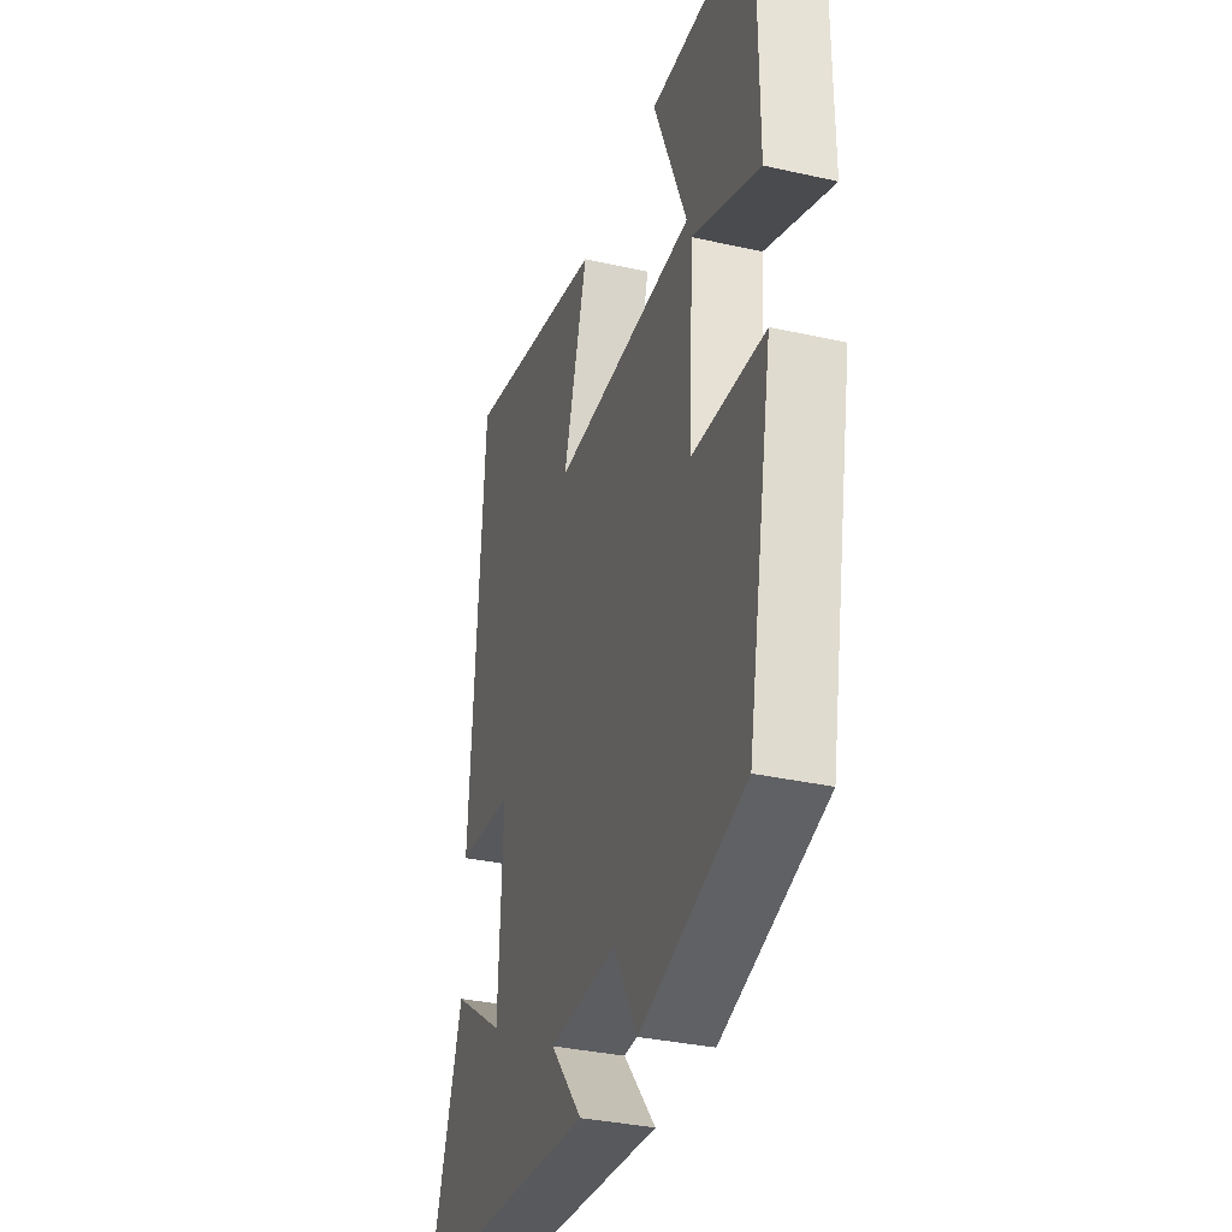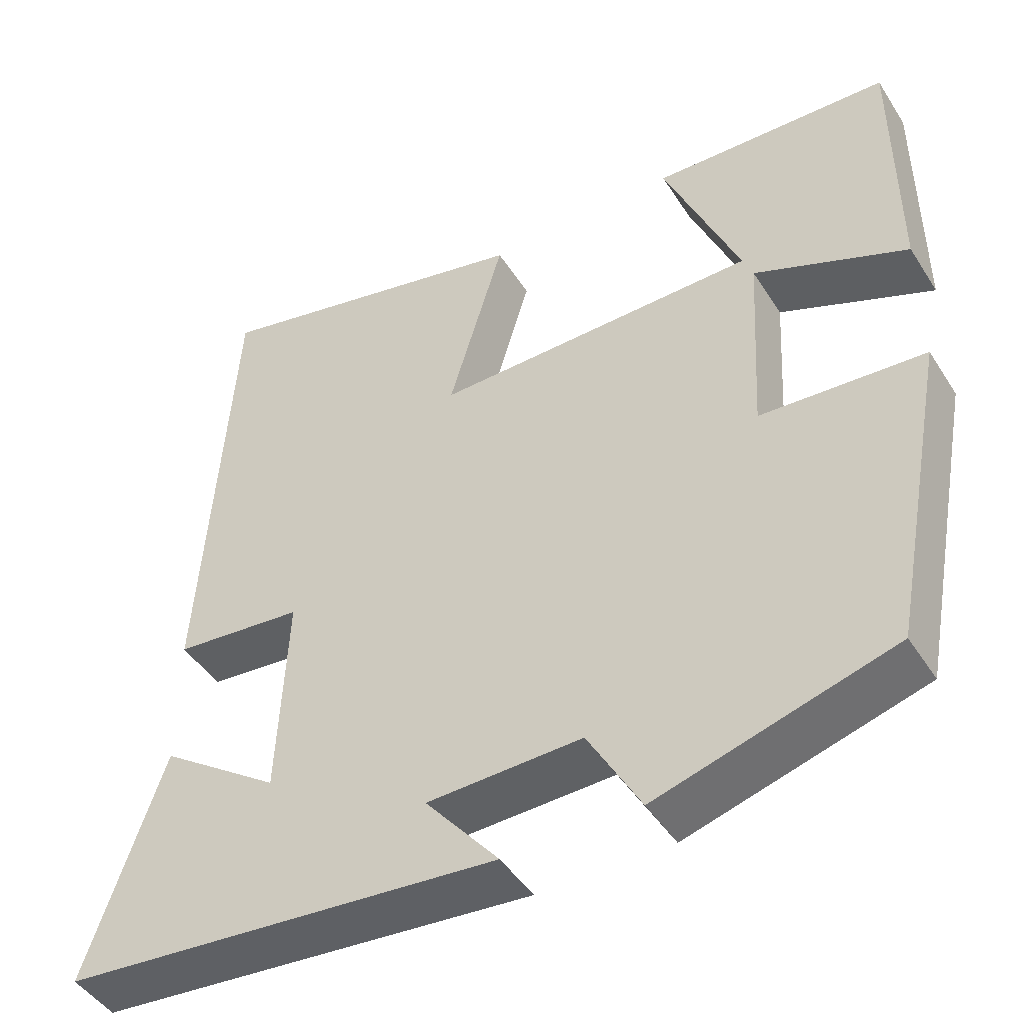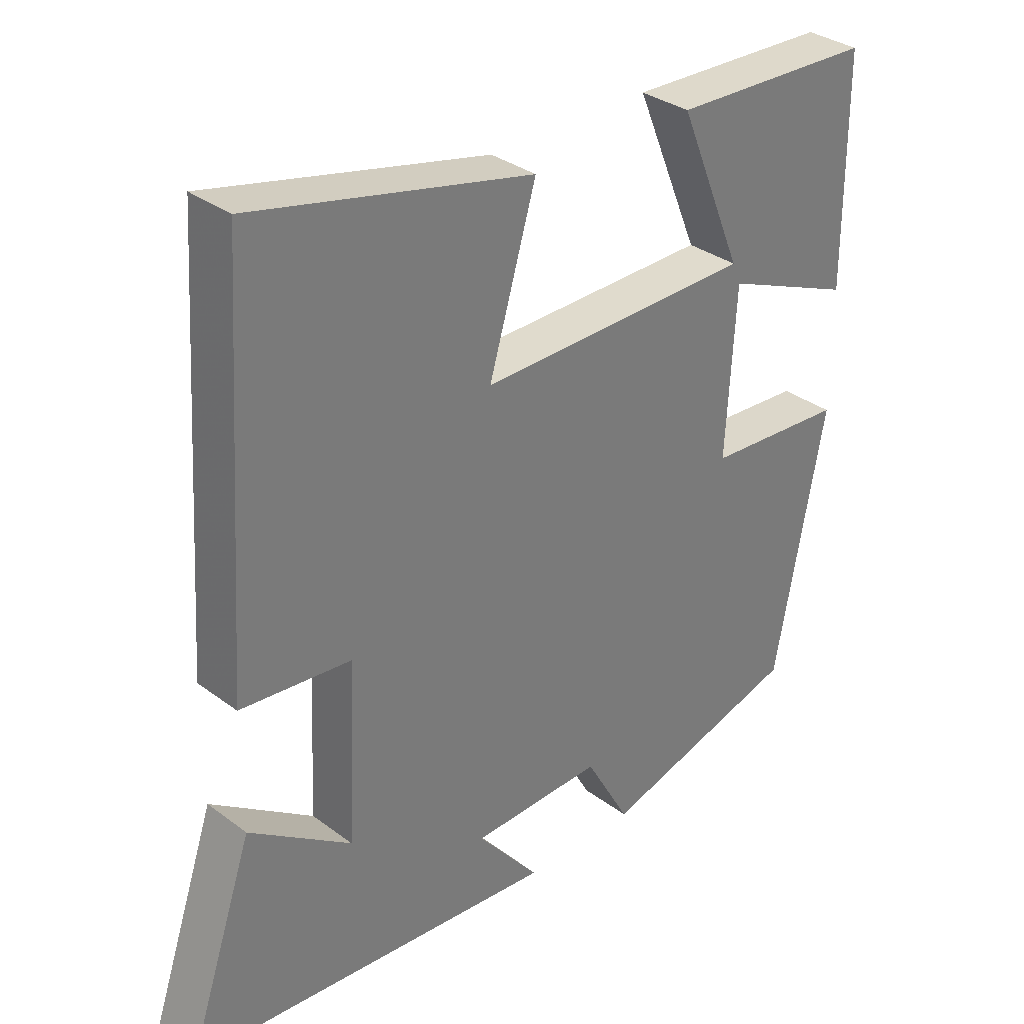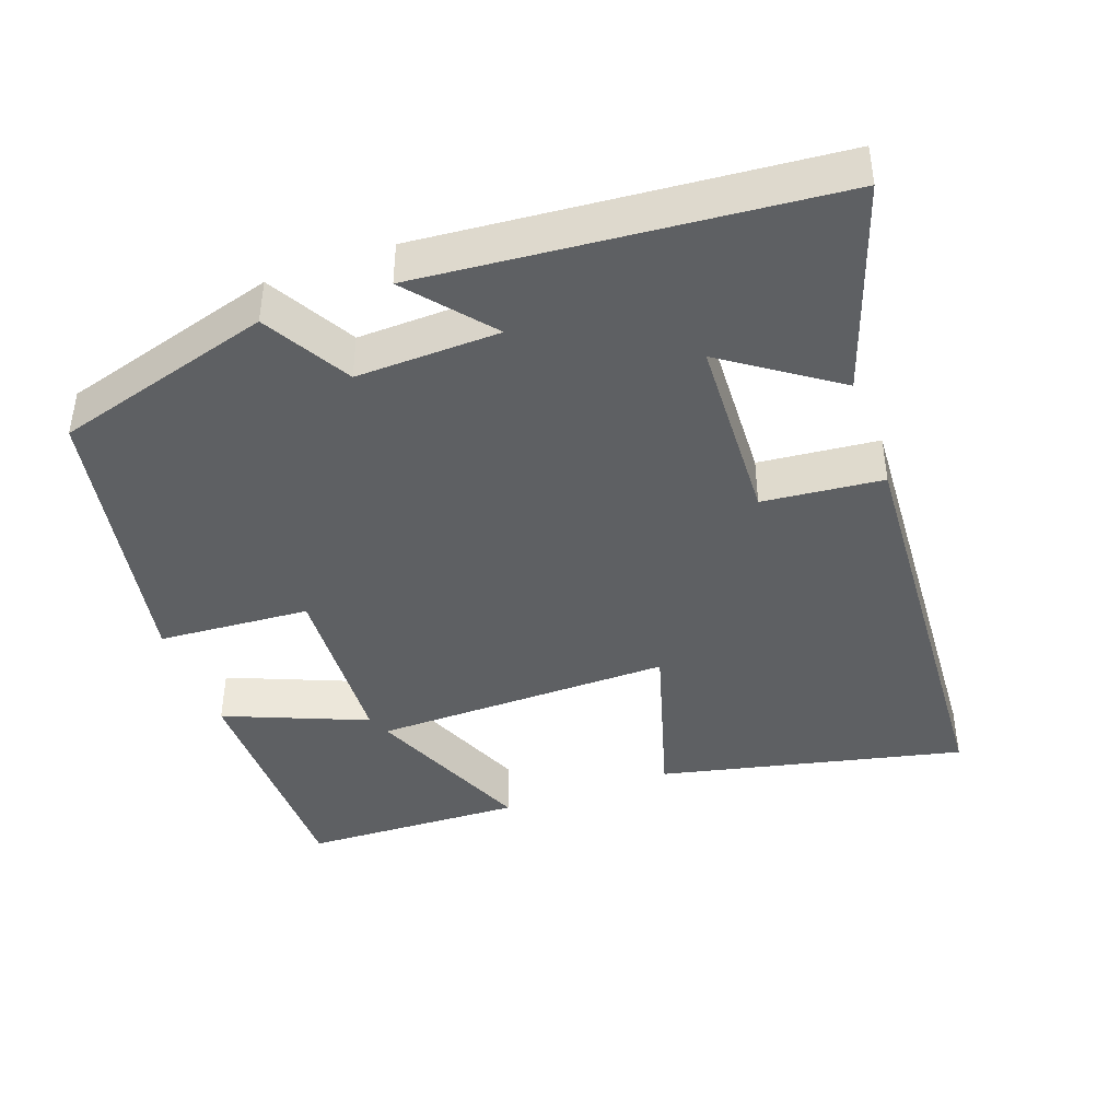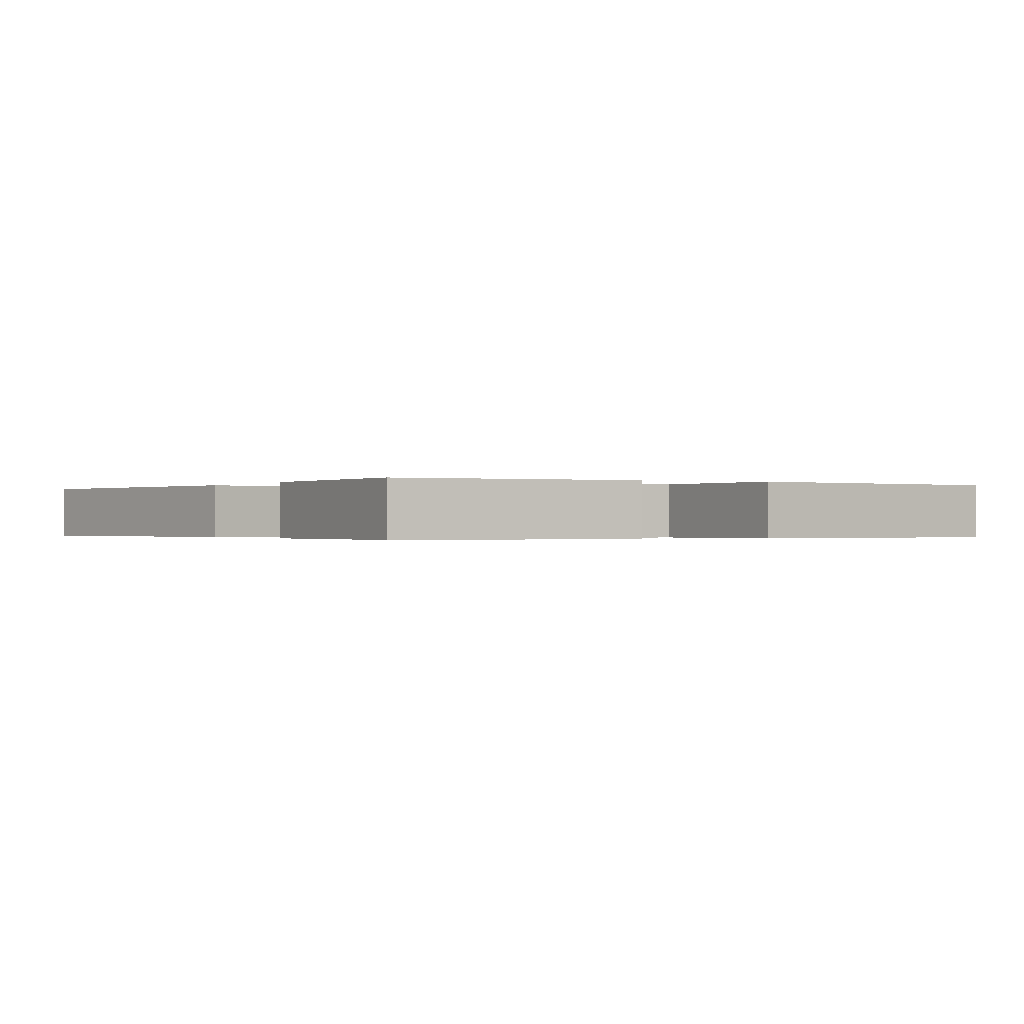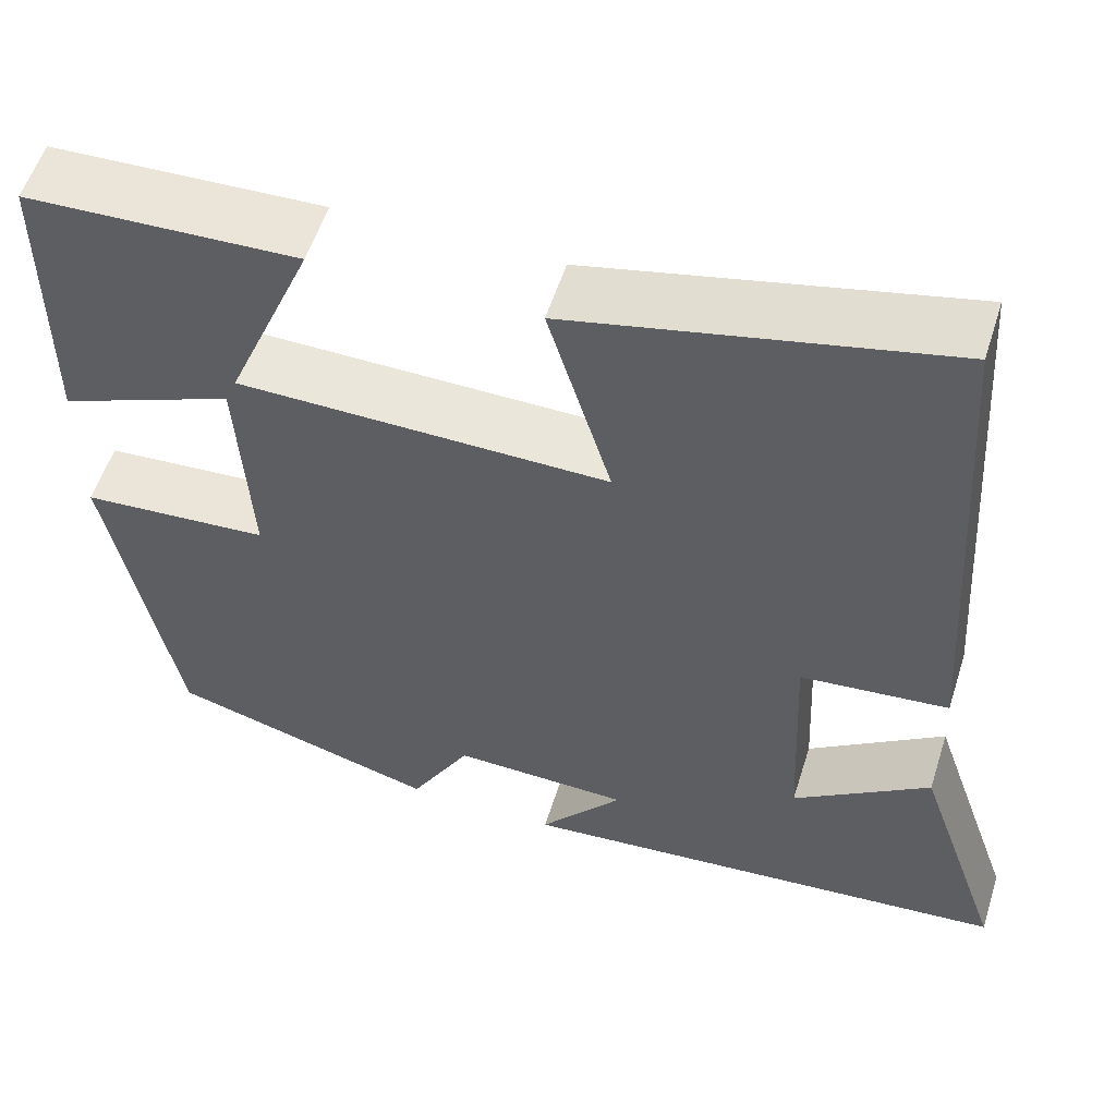
<metadata>
{"format":"obj","ext":"obj","renderer":"f3d","projection":"perspective","resolution":1024,"background":"white","views":[{"elev":-33.9,"azim":73.0,"up":"+Z"},{"elev":-45.9,"azim":30.7,"up":"+Z"},{"elev":32.9,"azim":-44.2,"up":"+Z"},{"elev":-42.1,"azim":-160.1,"up":"+Y"},{"elev":-0.3,"azim":62.6,"up":"+Y"},{"elev":55.7,"azim":-162.5,"up":"+Z"}]}
</metadata>
<code>
v 0.499 0.07 0.489
v 0.5 0.07 0.157
v 0.306 0.07 0.237
v 0.292 0.07 -0.009
v 0.5 0.07 -0.023
v 0.426 0.07 -0.413
v 0.127 0.07 -0.5
v 0.06 0.07 -0.381
v -0.136 0.07 -0.387
v -0.043 0.07 -0.5
v -0.598 0.07 -0.451
v -0.5 0.07 -0.163
v -0.348 0.07 -0.269
v -0.336 0.07 -0.007
v -0.5 0.07 0.009
v -0.462 0.07 0.594
v -0.047 0.07 0.5
v -0.117 0.07 0.263
v 0.293 0.07 0.269
v 0.197 0.07 0.5
v 0.499 0 0.489
v 0.5 0 0.157
v 0.306 0 0.237
v 0.292 0 -0.009
v 0.5 0 -0.023
v 0.426 0 -0.413
v 0.127 0 -0.5
v 0.06 0 -0.381
v -0.136 0 -0.387
v -0.043 0 -0.5
v -0.598 0 -0.451
v -0.5 0 -0.163
v -0.348 0 -0.269
v -0.336 0 -0.007
v -0.5 0 0.009
v -0.462 0 0.594
v -0.047 0 0.5
v -0.117 0 0.263
v 0.293 0 0.269
v 0.197 0 0.5
f 19 20 1 2
f 16 17 18
f 15 16 18
f 14 15 18
f 13 14 18 19
f 10 11 12 13
f 9 10 13
f 8 9 13 19
f 6 7 8
f 5 6 8
f 4 5 8
f 3 4 8 19
f 2 3 19
f 22 21 40 39
f 38 37 36
f 38 36 35
f 38 35 34
f 39 38 34 33
f 33 32 31 30
f 33 30 29
f 39 33 29 28
f 28 27 26
f 28 26 25
f 28 25 24
f 39 28 24 23
f 39 23 22
f 1 21 22 2
f 2 22 23 3
f 3 23 24 4
f 4 24 25 5
f 5 25 26 6
f 6 26 27 7
f 7 27 28 8
f 8 28 29 9
f 9 29 30 10
f 10 30 31 11
f 11 31 32 12
f 12 32 33 13
f 13 33 34 14
f 14 34 35 15
f 15 35 36 16
f 16 36 37 17
f 17 37 38 18
f 18 38 39 19
f 19 39 40 20
f 20 40 21 1

</code>
